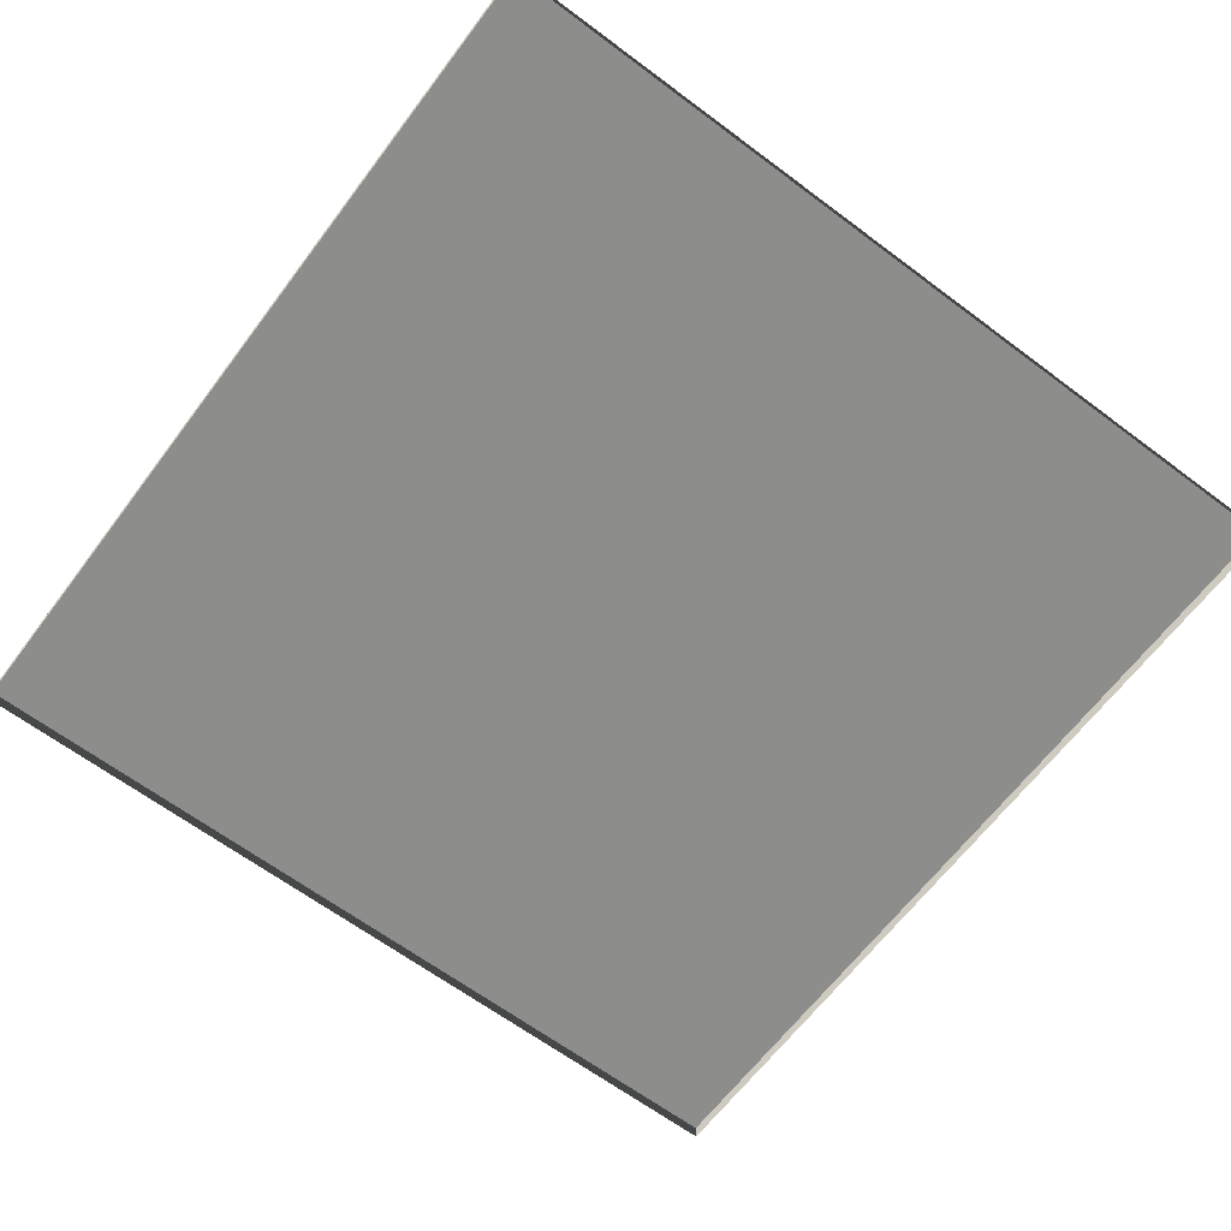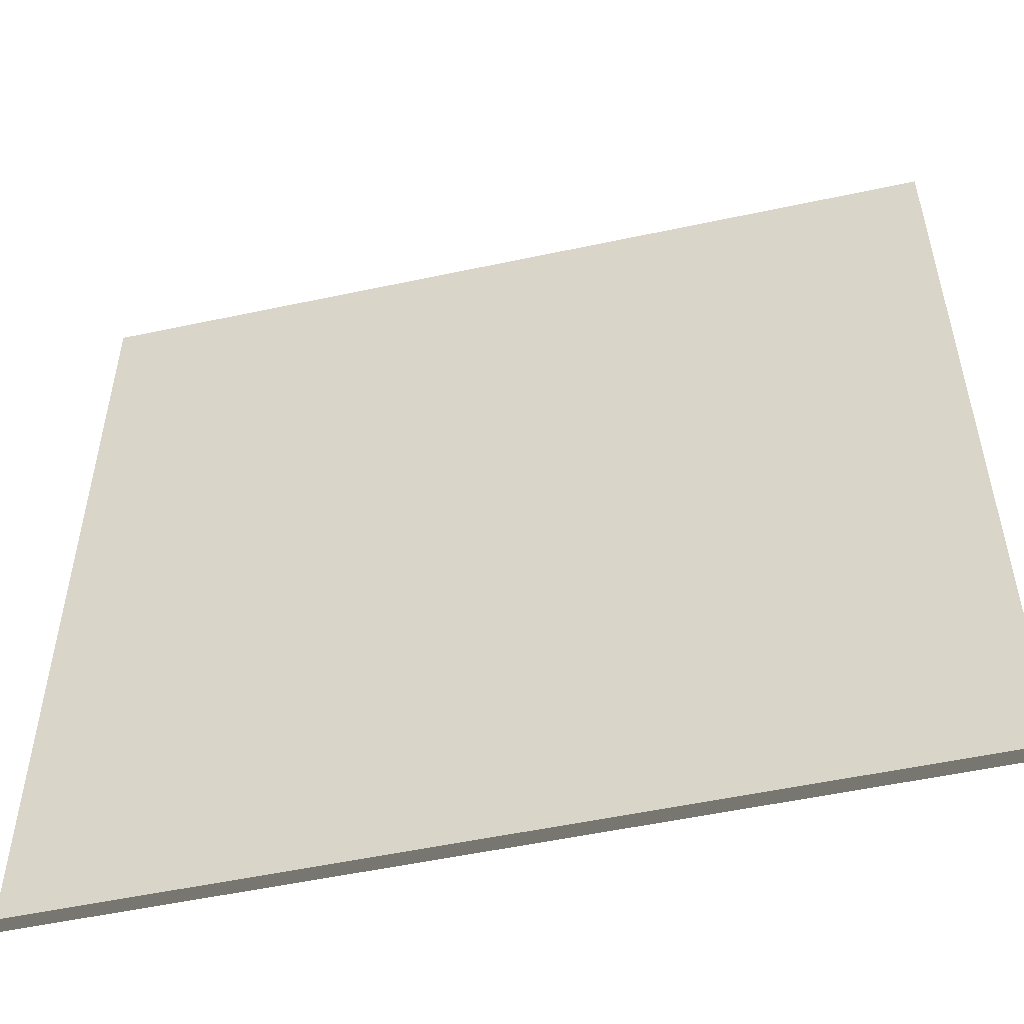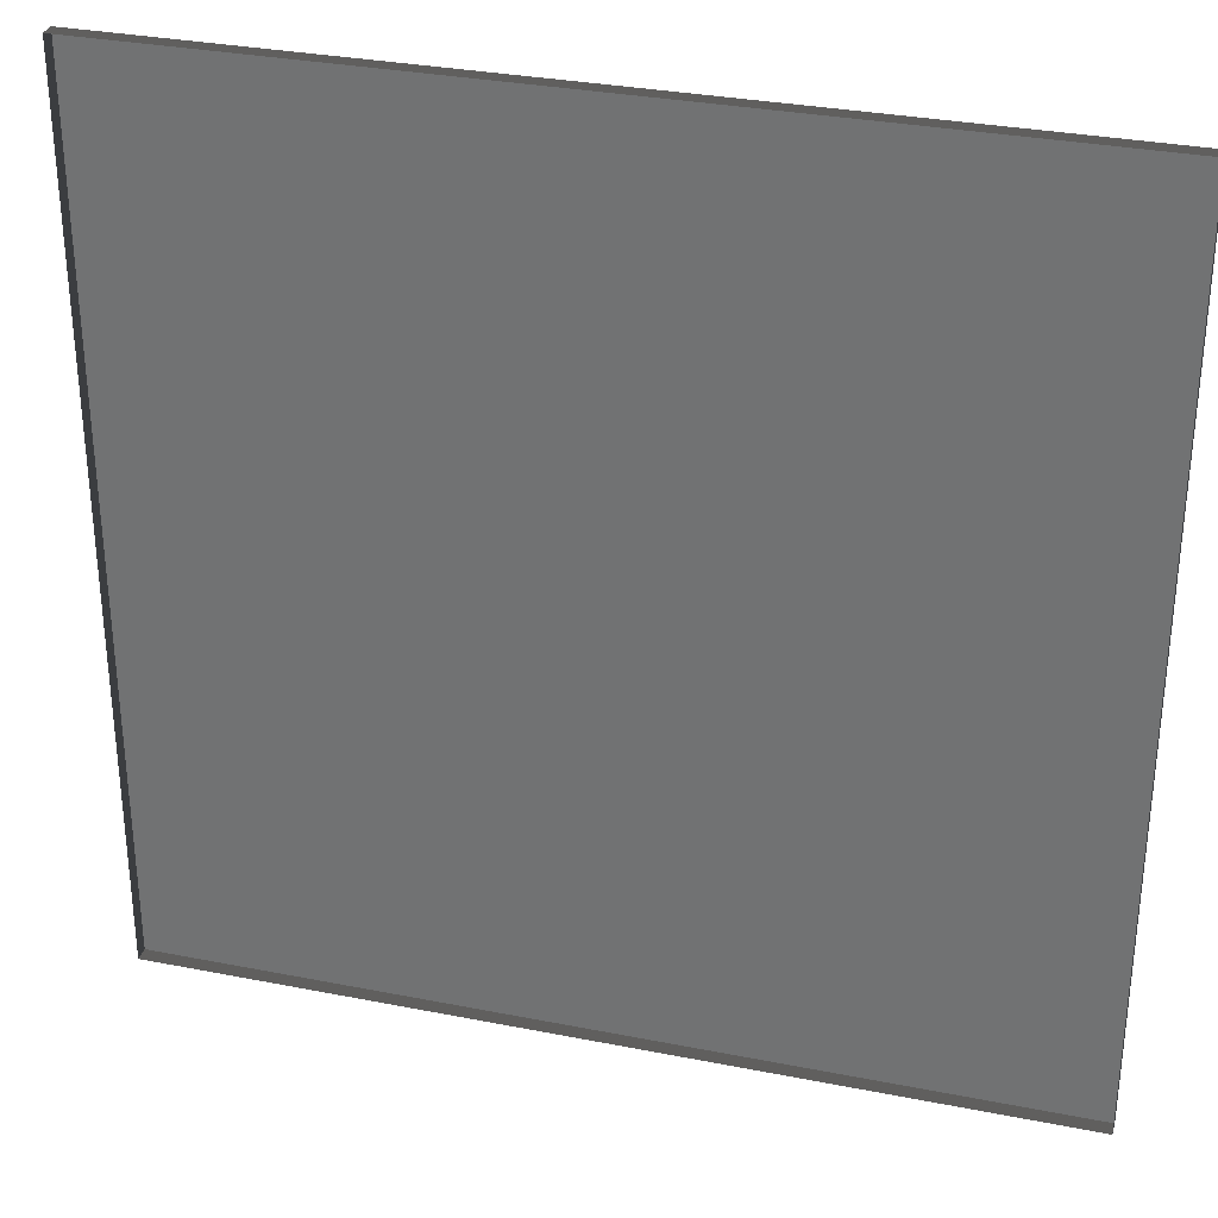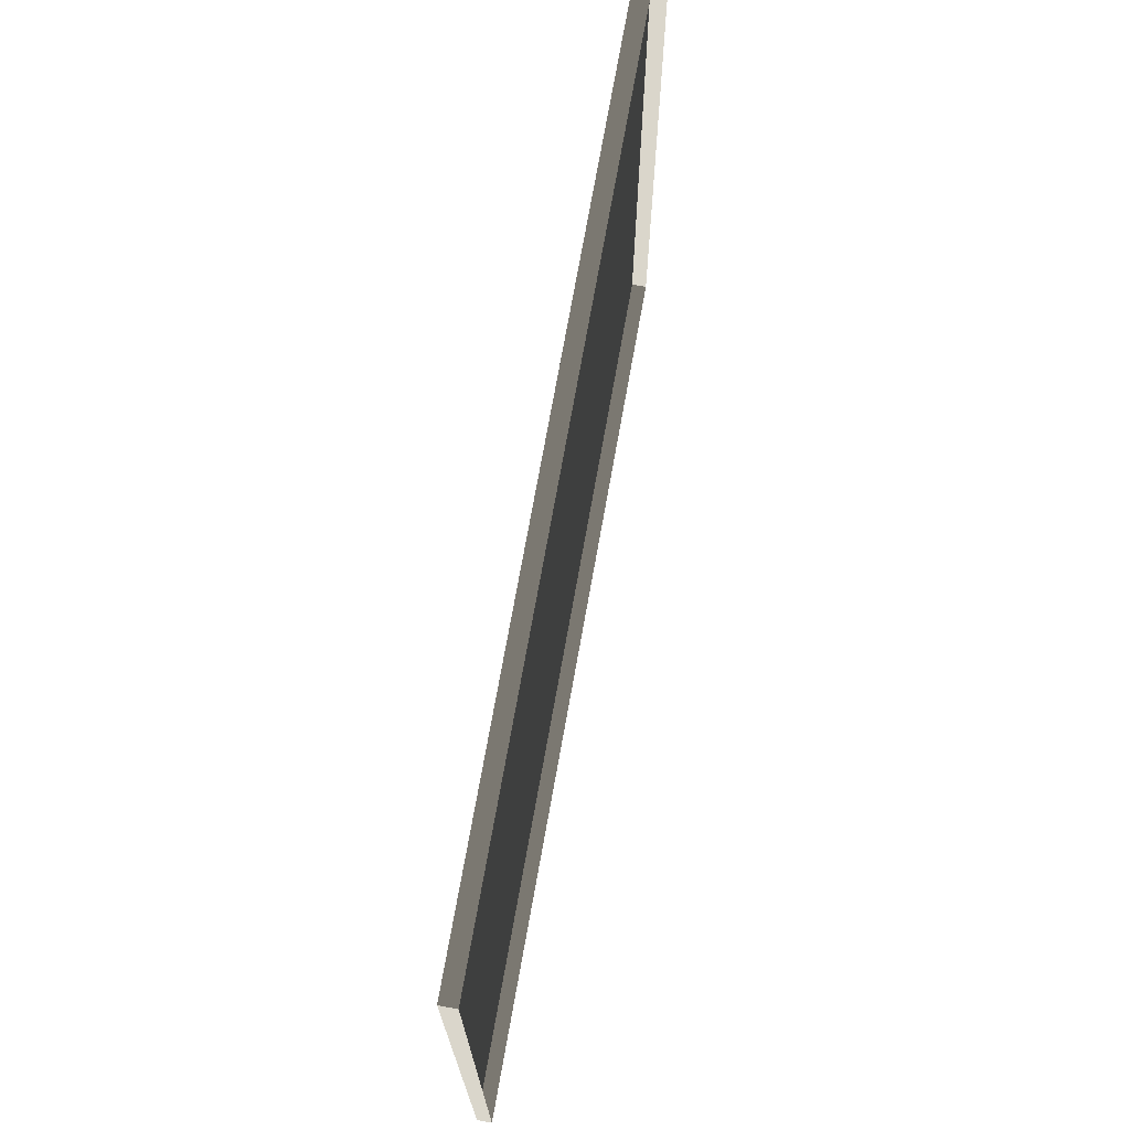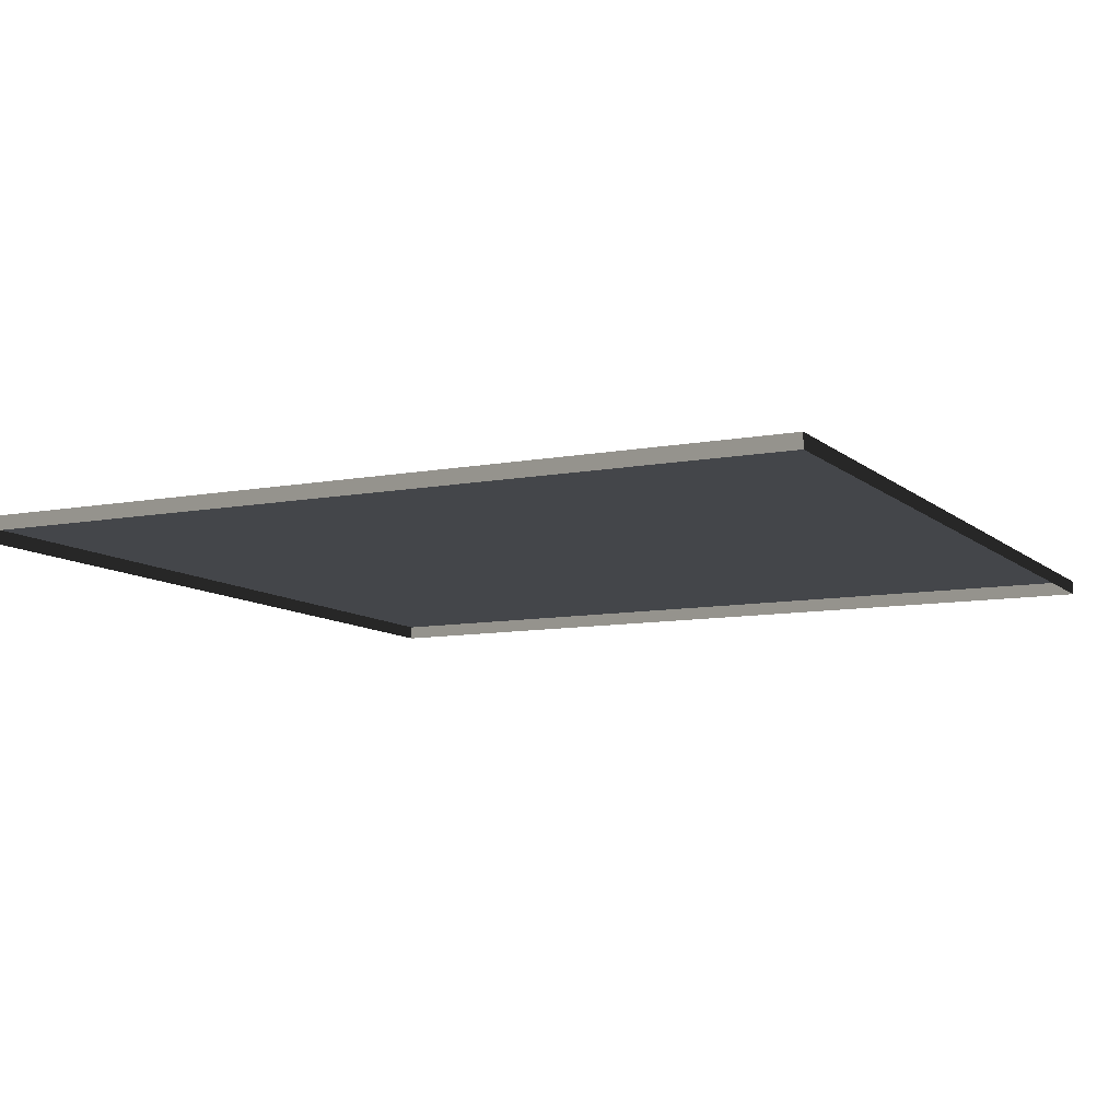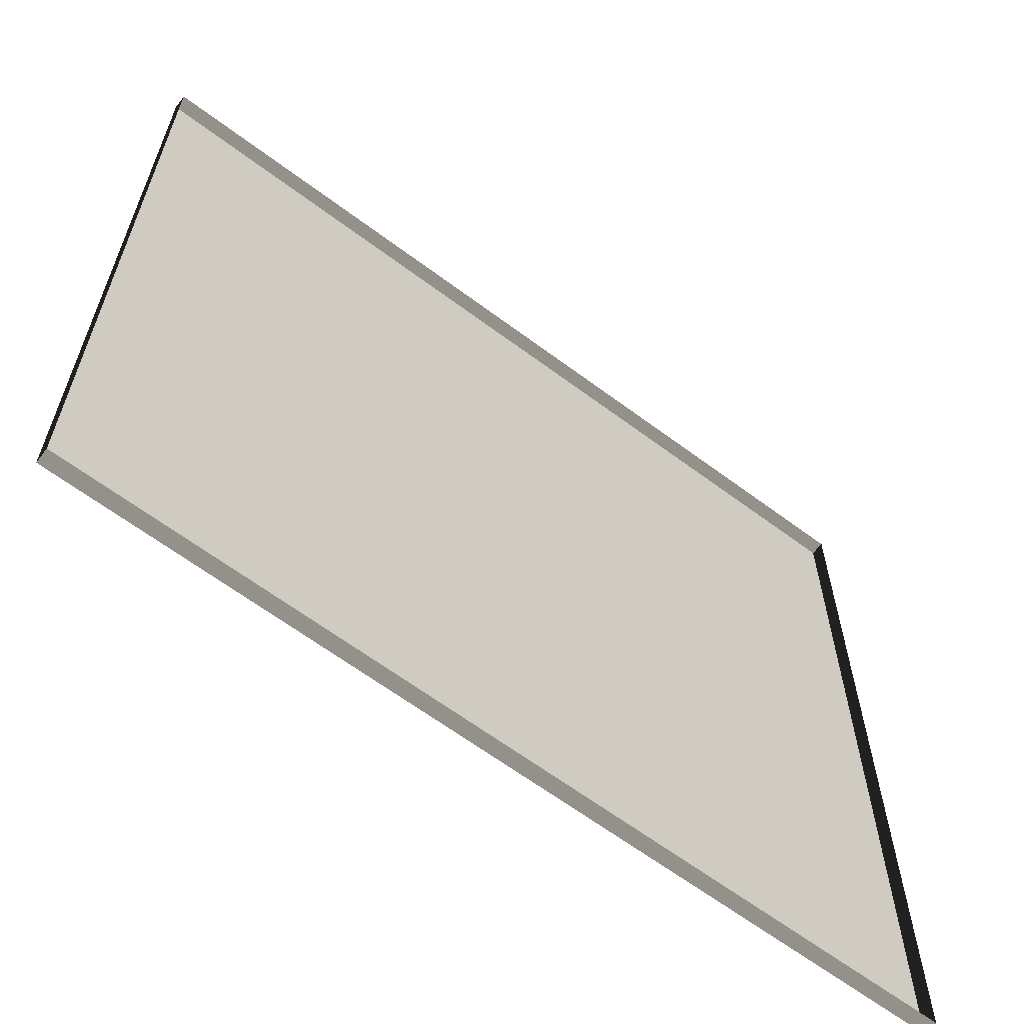
<metadata>
{"format":"obj","ext":"obj","renderer":"f3d","projection":"perspective","resolution":1024,"background":"white","views":[{"elev":-64.5,"azim":-127.0,"up":"+Y"},{"elev":-52.8,"azim":-167.0,"up":"+Z"},{"elev":31.6,"azim":15.6,"up":"+Z"},{"elev":73.9,"azim":-79.8,"up":"+Z"},{"elev":-9.4,"azim":116.6,"up":"+Y"},{"elev":-63.6,"azim":-37.1,"up":"+Z"}]}
</metadata>
<code>
v 3 -4.725e-06 -4.823e-07
v -3.444e-08 0.05 -2.343e-08
v -3.444e-08 -4.93e-06 -2.343e-08
v 3 0.05 -4.823e-07
v 3 -5.341e-06 3
v 4.235e-07 0.04999 3
v 3 0.04999 3
v 4.235e-07 -5.341e-06 3
v 4.235e-07 -5.341e-06 3
v -3.444e-08 0.05 -2.343e-08
v 4.235e-07 0.04999 3
v -3.444e-08 -4.93e-06 -2.343e-08
v 3 0.04999 3
v 3 -4.725e-06 -4.823e-07
v 3 -5.341e-06 3
v 3 0.05 -4.823e-07
v 4.235e-07 0.04999 3
v 3 0.05 -4.823e-07
v 3 0.04999 3
v -3.444e-08 0.05 -2.343e-08
g floor_3x3m_1_11085_198
f 1 3 2
f 2 4 1
f 5 7 6
f 6 8 5
f 9 11 10
f 10 12 9
f 13 15 14
f 14 16 13
f 17 19 18
f 18 20 17

</code>
